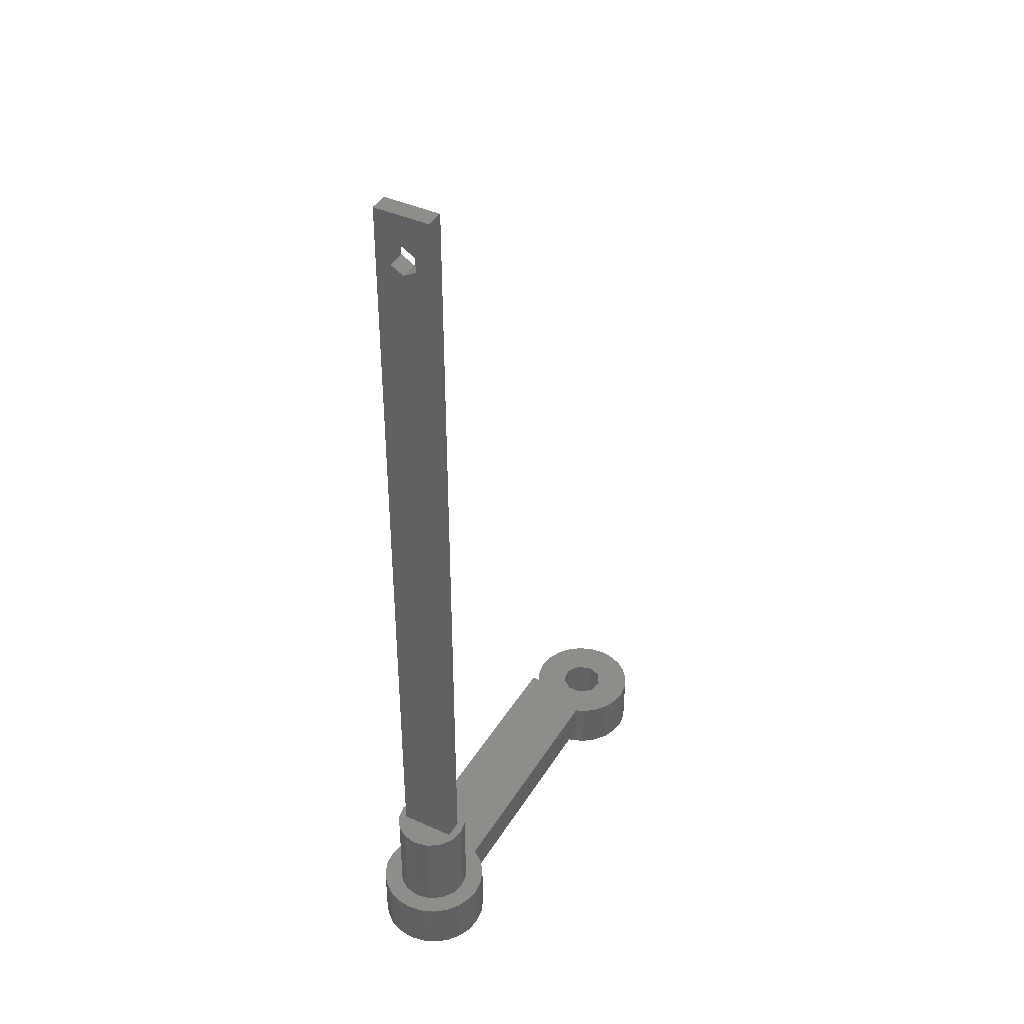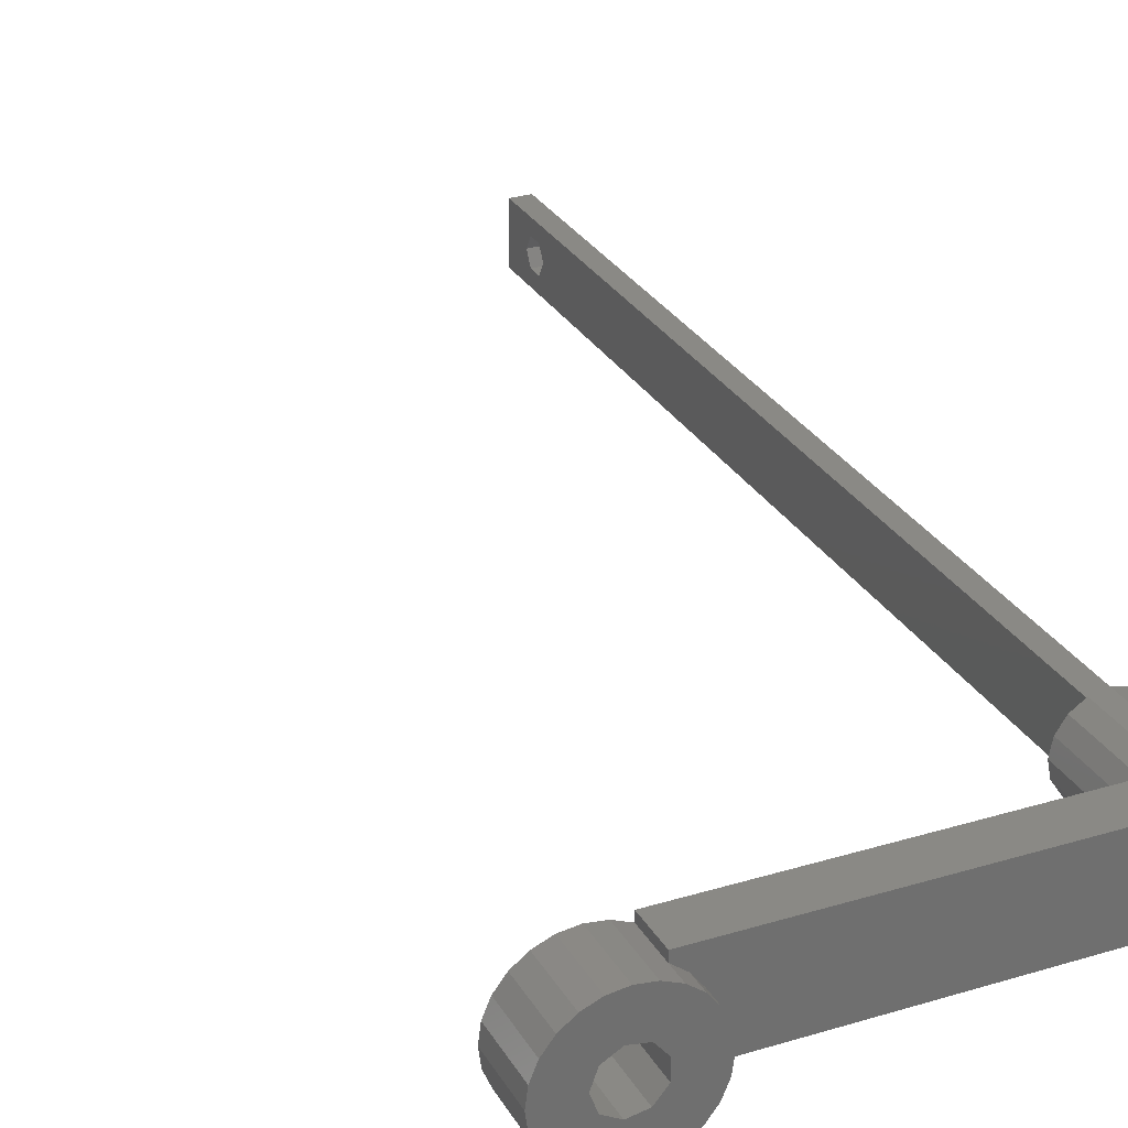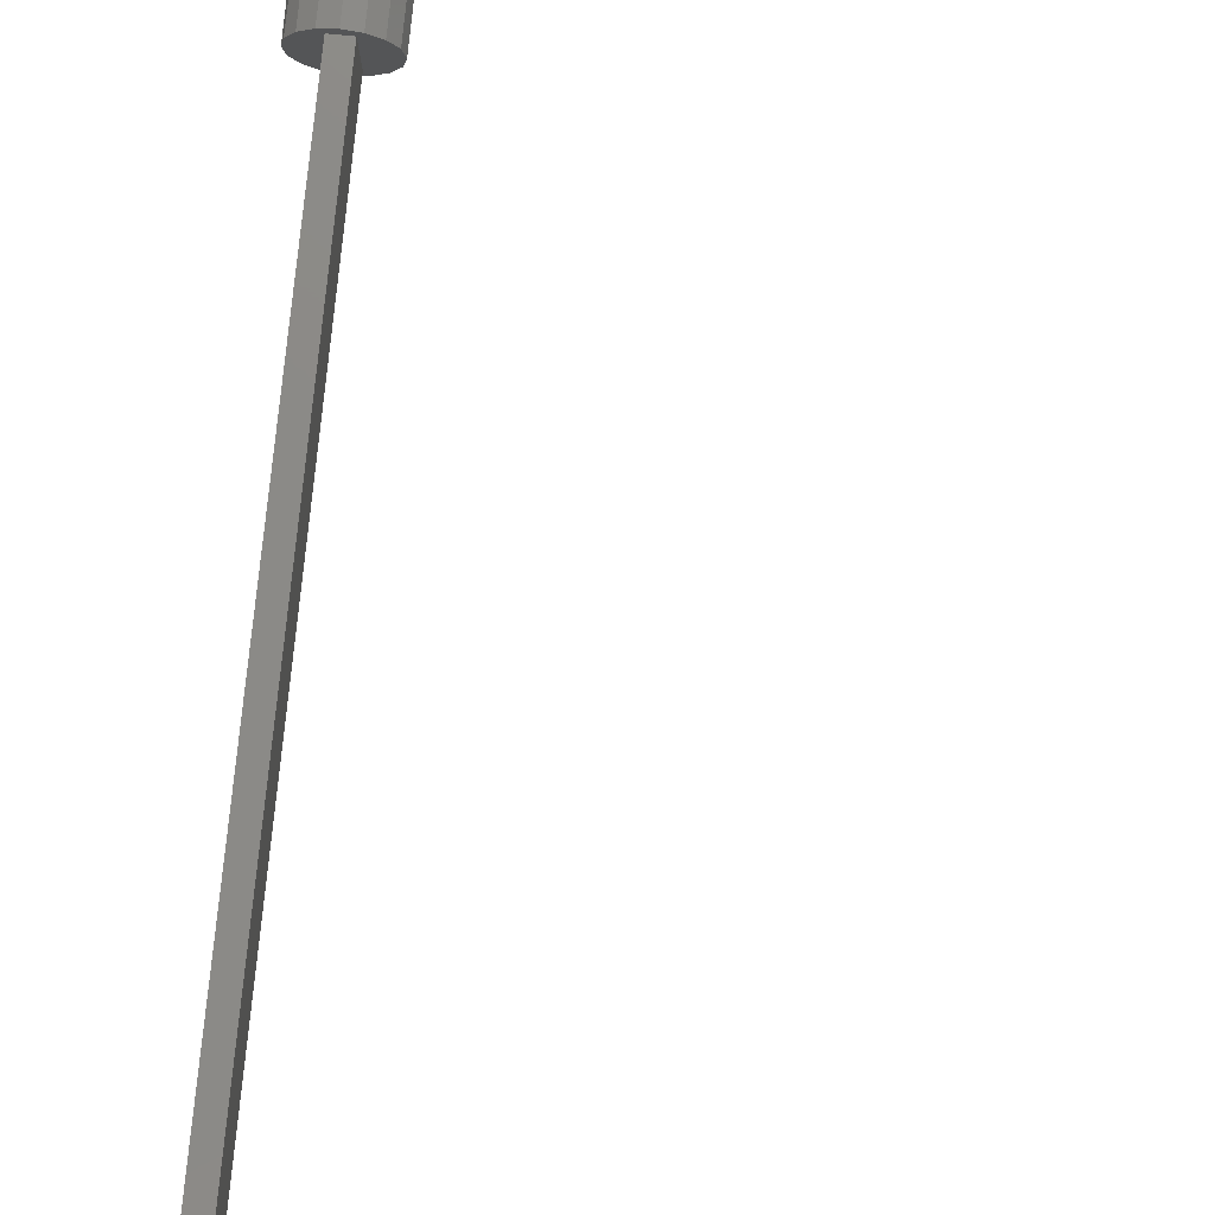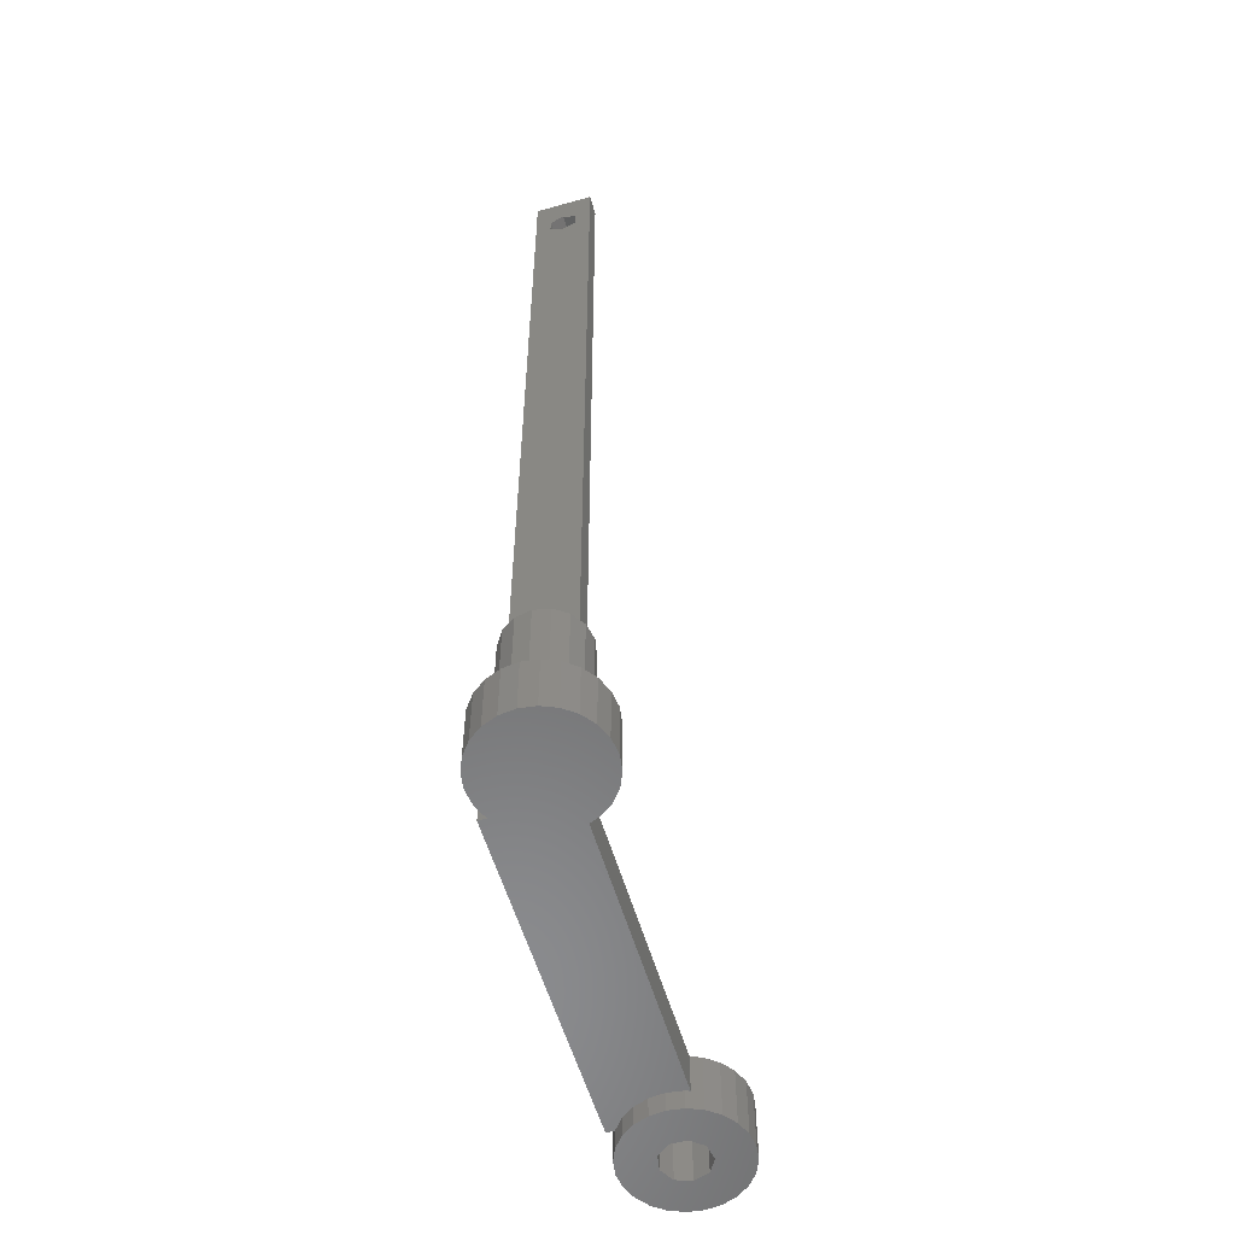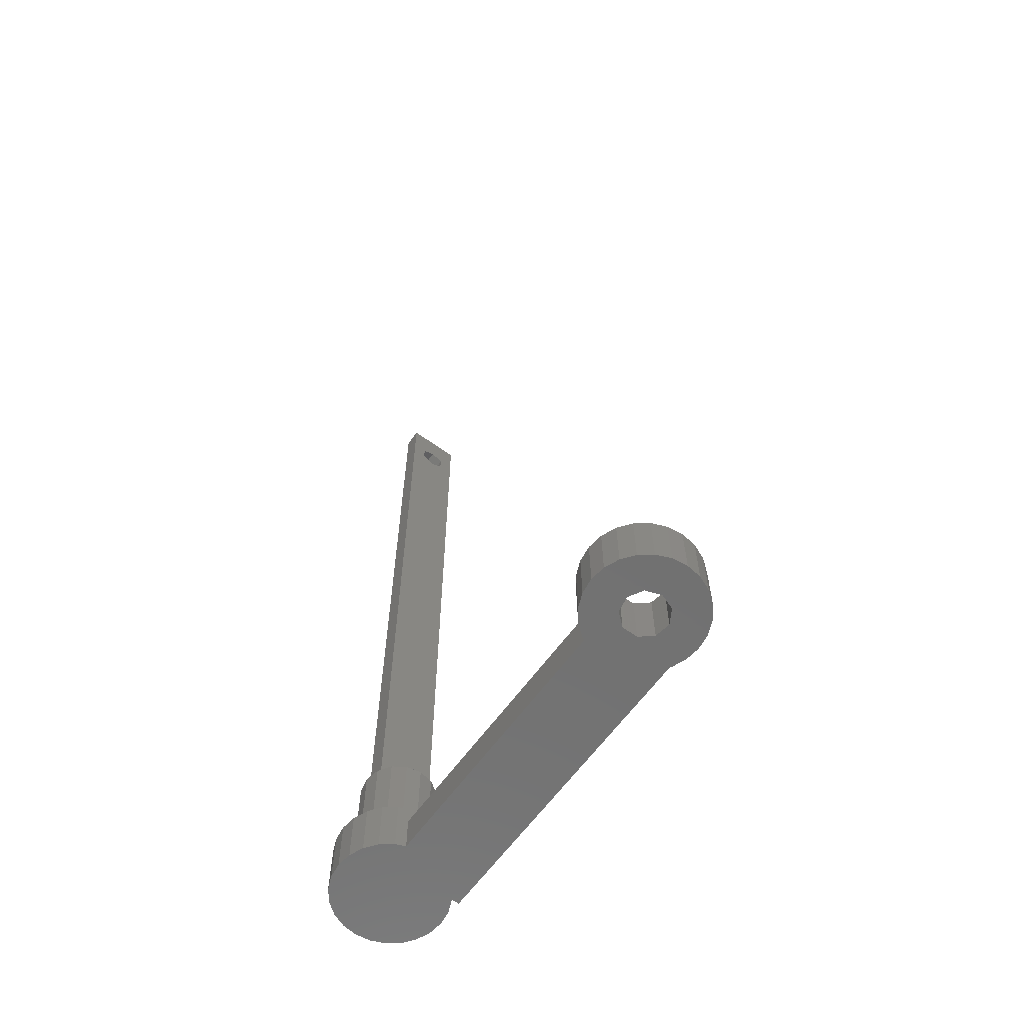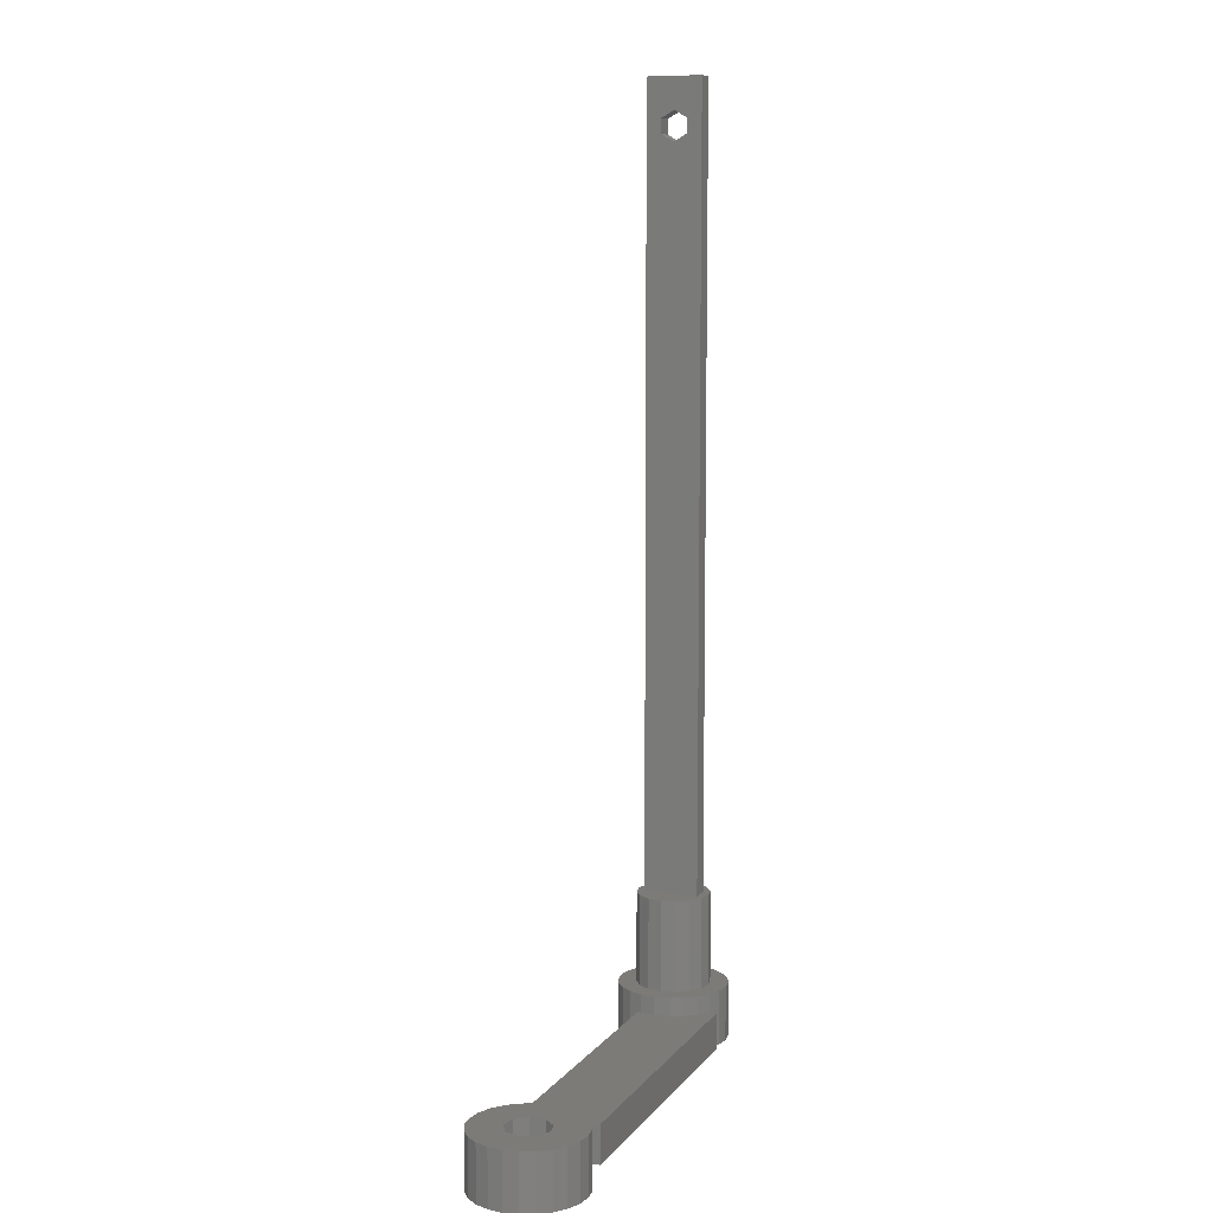
<metadata>
{"format":"stl","ext":"stl","renderer":"f3d","projection":"perspective","resolution":1024,"background":"white","views":[{"elev":41.2,"azim":-61.1,"up":"+Z"},{"elev":28.5,"azim":155.4,"up":"+Y"},{"elev":77.4,"azim":5.6,"up":"+Y"},{"elev":-56.7,"azim":-73.7,"up":"+Z"},{"elev":-63.2,"azim":53.9,"up":"+Z"},{"elev":8.8,"azim":111.3,"up":"+Z"}]}
</metadata>
<code>
# stl→obj: 176 verts, 356 faces
v 23 0 1
v 22.9 0.7765 -2
v 22.9 0.7765 1
v 23 0 -2
v 20 3 -2
v 19.22 2.898 1
v 20 3 1
v 19.22 2.898 -2
v 20 -3 -2
v 20.78 -2.898 1
v 20 -3 1
v 20.78 -2.898 -2
v 21.5 -2.598 1
v 21.5 -2.598 -2
v 22.12 2.121 -2
v 21.5 2.598 1
v 22.12 2.121 1
v 21.5 2.598 -2
v 22.6 1.5 -2
v 22.6 1.5 1
v 17.4 1.5 -2
v 17.88 2.121 -1
v 17.88 2.121 -2
v 17.4 1.5 -1
v 21.2 0 -2
v 22.9 -0.7765 -2
v 20.92 -0.7713 -2
v 22.6 -1.5 -2
v 22.12 -2.121 -2
v 20.92 0.7713 -2
v 20.21 -1.182 -2
v 19.22 -2.898 -2
v 19.4 -1.039 -2
v 18.5 -2.598 -2
v 17.88 -2.121 -2
v 18.87 -0.4104 -2
v 20.21 1.182 -2
v 20.78 2.898 -2
v 19.4 1.039 -2
v 18.87 0.4104 -2
v 18.5 2.598 -2
v 17.4 -1.5 -2
v 17.1 -0.7765 -2
v 17 0 -2
v 17.1 0.7765 -2
v 18.5 2.598 -1
v 18.5 2.598 1
v 20.78 2.898 1
v 17.1 0.7765 -1
v 17 0 -1
v 17.1 -0.7765 -1
v 17.19 -1 -1
v 17.4 -1.5 1
v 17.19 -1 1
v 22.6 -1.5 1
v 22.9 -0.7765 1
v 18.5 3 1
v 18.5 -2.598 1
v 17.88 -2.121 1
v 2.898 0.7765 1
v 3 0 1
v 2.598 1.5 1
v 2.121 2.121 1
v 1.5 3 1
v 1.5 2.598 1
v 2.898 -0.7765 1
v 2.805 -1 1
v 21.2 0 1
v 20.92 0.7713 1
v 20.92 -0.7713 1
v 22.12 -2.121 1
v 20.21 1.182 1
v 19.4 1.039 1
v 18.87 0.4104 1
v 18.87 -0.4104 1
v 20.21 -1.182 1
v 19.22 -2.898 1
v 19.4 -1.039 1
v -0.5 1.5 7
v -0.5 0.6928 47.1
v -0.5 1.5 50
v -0.5 0 46.7
v -0.5 -1.5 7
v -0.5 -1.5 50
v -0.5 -0.6928 47.1
v -0.5 0.6928 47.9
v -0.5 0 48.3
v -0.5 -0.6928 47.9
v 0.5 -1.5 50
v 0.5 1.5 50
v 0.5 0.6928 47.1
v 0.5 0.6928 47.9
v 0.5 0 48.3
v 0.5 -0.6928 47.9
v 0.5 -0.6928 47.1
v 0.5 1.5 7
v 0.5 0 46.7
v 0.5 -1.5 7
v 3 0 2
v 2.898 0.7765 2
v -3 0 -1
v -2.898 0.7765 2
v -2.898 0.7765 -1
v -3 0 2
v 0.7765 2.898 -1
v 0 3 2
v 0.7765 2.898 2
v 0 3 -1
v -0.7765 -2.898 -1
v 0 -3 2
v -0.7765 -2.898 2
v 0 -3 -1
v 1.5 2.598 2
v 2.121 2.121 2
v 2.598 1.5 2
v 1.5 2.598 -1
v -1.5 2.598 -1
v -2.121 2.121 2
v -1.5 2.598 2
v -2.121 2.121 -1
v -2.598 1.5 -1
v -2.598 1.5 2
v -0.7765 2.898 -1
v -0.7765 2.898 2
v 2.121 -2.121 2
v 2.598 -1.5 -1
v 2.598 -1.5 2
v 2.121 -2.121 -1
v 2.898 -0.7765 2
v 2.805 -1 -1
v -2.121 -2.121 -1
v -1.5 -2.598 2
v -2.121 -2.121 2
v -1.5 -2.598 -1
v 18.5 3 -1
v 1.5 3 -1
v 1.5 -2.598 -1
v 0.7765 -2.898 -1
v -2.598 -1.5 -1
v -2.898 -0.7765 -1
v 2 0 2
v 1.848 0.7654 2
v 1.414 1.414 2
v 1.848 -0.7654 2
v 0.7654 1.848 2
v 0 2 2
v -0.7654 1.848 2
v -1.414 1.414 2
v -1.848 0.7654 2
v 1.414 -1.414 2
v 1.5 -2.598 2
v 0.7654 -1.848 2
v 0.7765 -2.898 2
v 0 -2 2
v -0.7654 -1.848 2
v -1.414 -1.414 2
v -2.598 -1.5 2
v -1.848 -0.7654 2
v -2.898 -0.7765 2
v -2 0 2
v 2 0 7
v 1.848 0.7654 7
v -1.848 0.7654 7
v -2 0 7
v 0 2 7
v 0.7654 1.848 7
v 1.414 1.414 7
v 0 -2 7
v -0.7654 -1.848 7
v 0.7654 -1.848 7
v -1.414 1.414 7
v -0.7654 1.848 7
v 1.848 -0.7654 7
v 1.414 -1.414 7
v -1.414 -1.414 7
v -1.848 -0.7654 7
f 1 2 3
f 2 1 4
f 5 6 7
f 6 5 8
f 9 10 11
f 10 9 12
f 12 13 10
f 13 12 14
f 15 16 17
f 16 15 18
f 3 19 20
f 19 3 2
f 21 22 23
f 22 21 24
f 25 4 26
f 27 26 28
f 4 25 2
f 27 28 29
f 30 2 25
f 27 29 14
f 2 30 19
f 19 30 15
f 26 27 25
f 31 14 12
f 14 31 27
f 9 31 12
f 32 31 9
f 31 32 33
f 34 33 32
f 33 35 36
f 35 33 34
f 15 30 18
f 37 18 30
f 18 37 38
f 37 5 38
f 8 37 39
f 37 8 5
f 23 39 40
f 39 41 8
f 42 36 35
f 43 36 42
f 39 23 41
f 44 36 43
f 40 21 23
f 36 44 40
f 40 45 21
f 40 44 45
f 6 46 47
f 8 46 6
f 46 8 41
f 20 15 17
f 15 20 19
f 38 7 48
f 7 38 5
f 18 48 16
f 48 18 38
f 45 24 21
f 24 45 49
f 44 49 45
f 49 44 50
f 43 50 44
f 50 43 51
f 41 22 46
f 22 41 23
f 43 52 51
f 42 52 43
f 53 52 42
f 52 53 54
f 55 26 56
f 26 55 28
f 54 47 57
f 47 54 58
f 58 54 59
f 59 54 53
f 60 54 57
f 54 60 61
f 57 62 60
f 57 63 62
f 64 63 57
f 63 64 65
f 66 54 61
f 54 66 67
f 68 1 3
f 69 3 20
f 1 68 56
f 69 20 17
f 70 56 68
f 69 17 16
f 56 70 55
f 55 70 71
f 3 69 68
f 72 16 48
f 16 72 69
f 7 72 48
f 6 72 7
f 72 6 73
f 47 73 6
f 74 47 75
f 73 47 74
f 71 70 13
f 76 13 70
f 13 76 10
f 76 11 10
f 77 76 78
f 76 77 11
f 58 78 75
f 78 58 77
f 58 75 47
f 34 77 58
f 77 34 32
f 35 53 42
f 53 35 59
f 14 71 13
f 71 14 29
f 56 4 1
f 4 56 26
f 32 11 77
f 11 32 9
f 35 58 59
f 58 35 34
f 71 28 55
f 28 71 29
f 25 69 30
f 69 25 68
f 75 40 74
f 40 75 36
f 39 72 73
f 72 39 37
f 37 69 72
f 69 37 30
f 74 39 73
f 39 74 40
f 27 76 70
f 76 27 31
f 78 36 75
f 36 78 33
f 31 78 76
f 78 31 33
f 27 68 25
f 68 27 70
f 79 80 81
f 79 82 80
f 83 82 79
f 84 85 83
f 82 83 85
f 86 81 80
f 87 81 86
f 84 87 88
f 87 84 81
f 85 84 88
f 81 89 90
f 89 81 84
f 91 90 92
f 90 93 92
f 89 93 90
f 94 89 95
f 93 89 94
f 90 91 96
f 97 96 91
f 98 97 95
f 98 95 89
f 97 98 96
f 83 89 84
f 89 83 98
f 96 81 90
f 81 96 79
f 80 97 91
f 97 80 82
f 87 92 93
f 92 87 86
f 80 92 86
f 92 80 91
f 95 88 94
f 88 95 85
f 88 93 94
f 93 88 87
f 82 95 97
f 95 82 85
f 99 60 100
f 60 99 61
f 101 102 103
f 102 101 104
f 105 106 107
f 106 105 108
f 109 110 111
f 110 109 112
f 63 113 114
f 113 63 65
f 100 62 115
f 62 100 60
f 65 107 113
f 105 65 116
f 65 105 107
f 117 118 119
f 118 117 120
f 121 118 120
f 118 121 122
f 123 119 124
f 119 123 117
f 125 126 127
f 126 125 128
f 129 67 66
f 127 67 129
f 126 67 127
f 67 126 130
f 131 132 133
f 132 131 134
f 51 130 50
f 130 51 52
f 22 135 46
f 136 22 24
f 130 49 50
f 136 49 130
f 49 136 24
f 128 130 126
f 137 130 128
f 138 130 137
f 136 130 116
f 22 136 135
f 112 130 138
f 130 105 116
f 130 112 105
f 112 108 105
f 109 108 112
f 109 123 108
f 134 123 109
f 134 117 123
f 131 117 134
f 131 120 117
f 139 120 131
f 139 121 120
f 140 121 139
f 140 103 121
f 103 140 101
f 115 63 114
f 63 115 62
f 103 122 121
f 122 103 102
f 141 99 100
f 142 100 115
f 99 141 129
f 143 115 114
f 144 129 141
f 129 144 127
f 100 142 141
f 143 114 113
f 115 143 142
f 145 113 107
f 113 145 143
f 146 107 106
f 107 146 145
f 124 146 106
f 146 124 147
f 119 147 124
f 147 119 148
f 118 148 119
f 122 148 118
f 148 122 149
f 150 127 144
f 127 150 125
f 125 150 151
f 152 151 150
f 151 152 153
f 154 153 152
f 154 110 153
f 111 154 155
f 154 111 110
f 132 155 156
f 155 132 111
f 157 156 158
f 159 158 160
f 156 133 132
f 102 149 122
f 149 102 160
f 156 157 133
f 104 160 102
f 158 159 157
f 160 104 159
f 108 124 106
f 124 108 123
f 129 61 99
f 61 129 66
f 112 153 110
f 153 112 138
f 137 125 151
f 125 137 128
f 134 111 132
f 111 134 109
f 131 157 139
f 157 131 133
f 140 104 101
f 104 140 159
f 138 151 153
f 151 138 137
f 139 159 140
f 159 139 157
f 161 142 162
f 142 161 141
f 160 163 149
f 163 160 164
f 145 165 166
f 165 145 146
f 162 143 167
f 143 162 142
f 155 168 169
f 168 155 154
f 154 170 168
f 170 154 152
f 143 166 167
f 166 143 145
f 147 171 172
f 171 147 148
f 149 171 148
f 171 149 163
f 96 161 162
f 96 162 167
f 98 161 96
f 96 167 166
f 161 98 173
f 173 98 174
f 165 96 166
f 165 79 96
f 171 79 172
f 172 79 165
f 174 98 170
f 98 168 170
f 83 168 98
f 83 169 168
f 163 79 171
f 164 79 163
f 83 175 169
f 79 164 83
f 83 176 175
f 83 164 176
f 146 172 165
f 172 146 147
f 156 169 175
f 169 156 155
f 158 164 160
f 164 158 176
f 173 141 161
f 141 173 144
f 152 174 170
f 174 152 150
f 174 144 173
f 144 174 150
f 156 176 158
f 176 156 175
f 116 64 136
f 64 116 65
f 47 135 57
f 135 47 46
f 135 64 57
f 64 135 136
f 130 54 67
f 54 130 52

</code>
